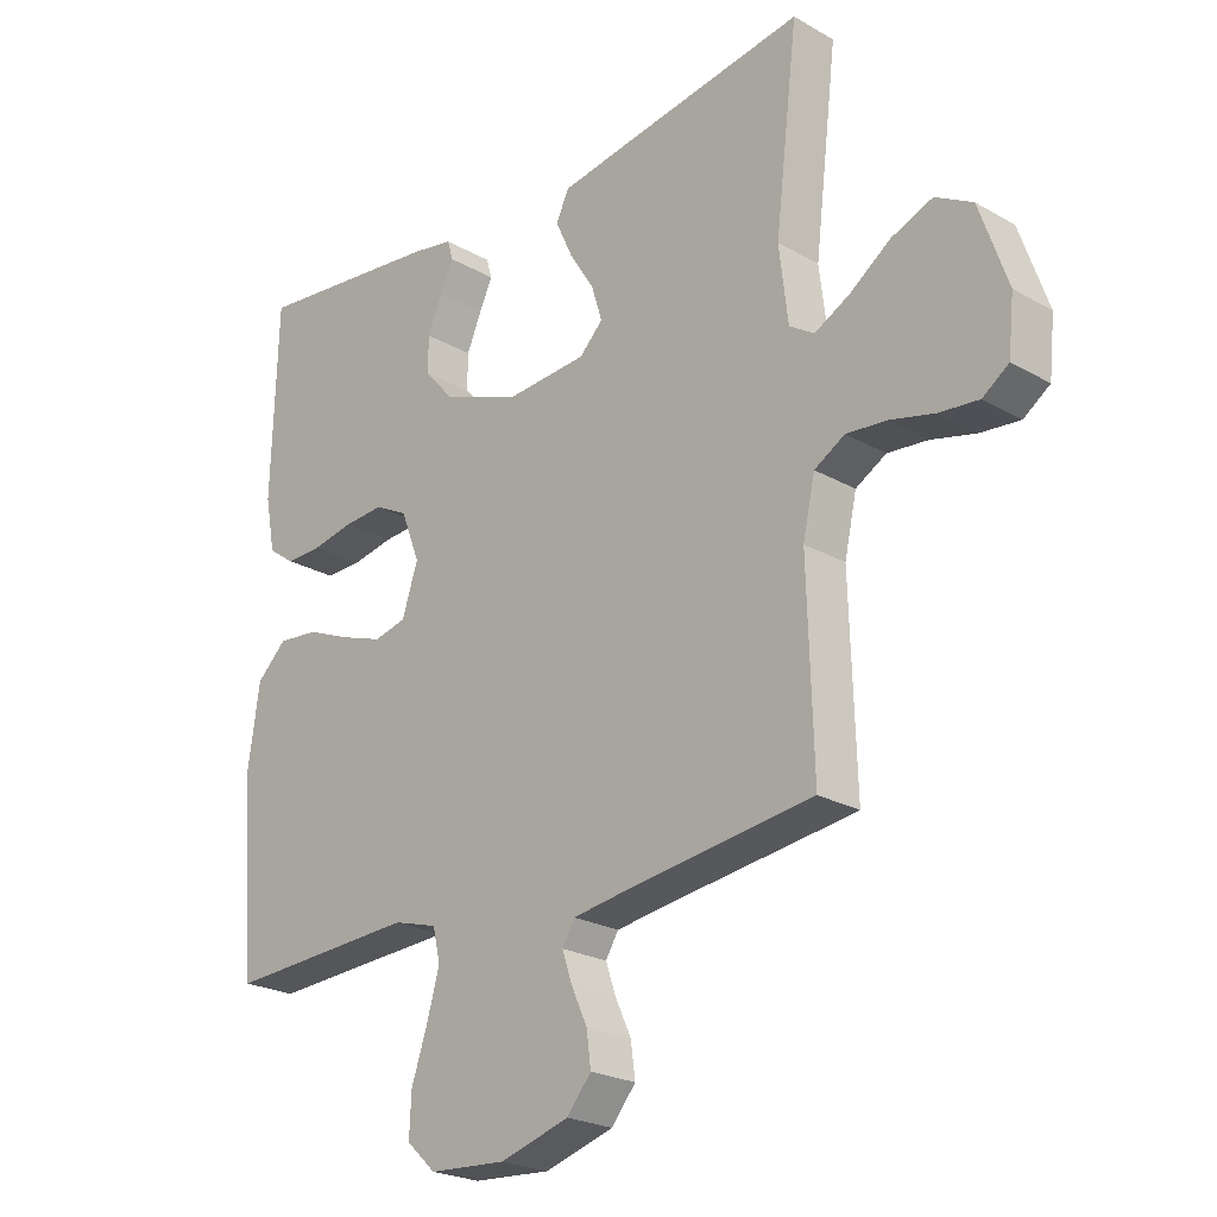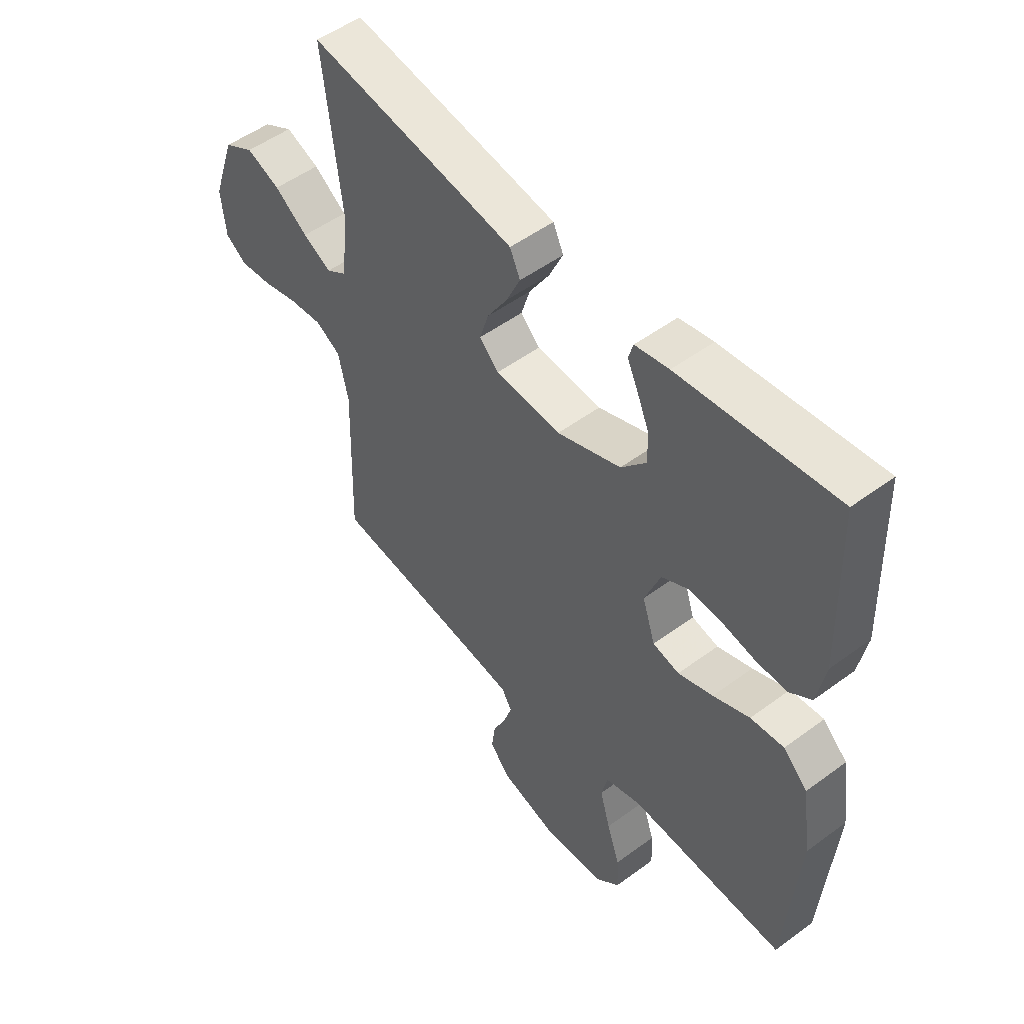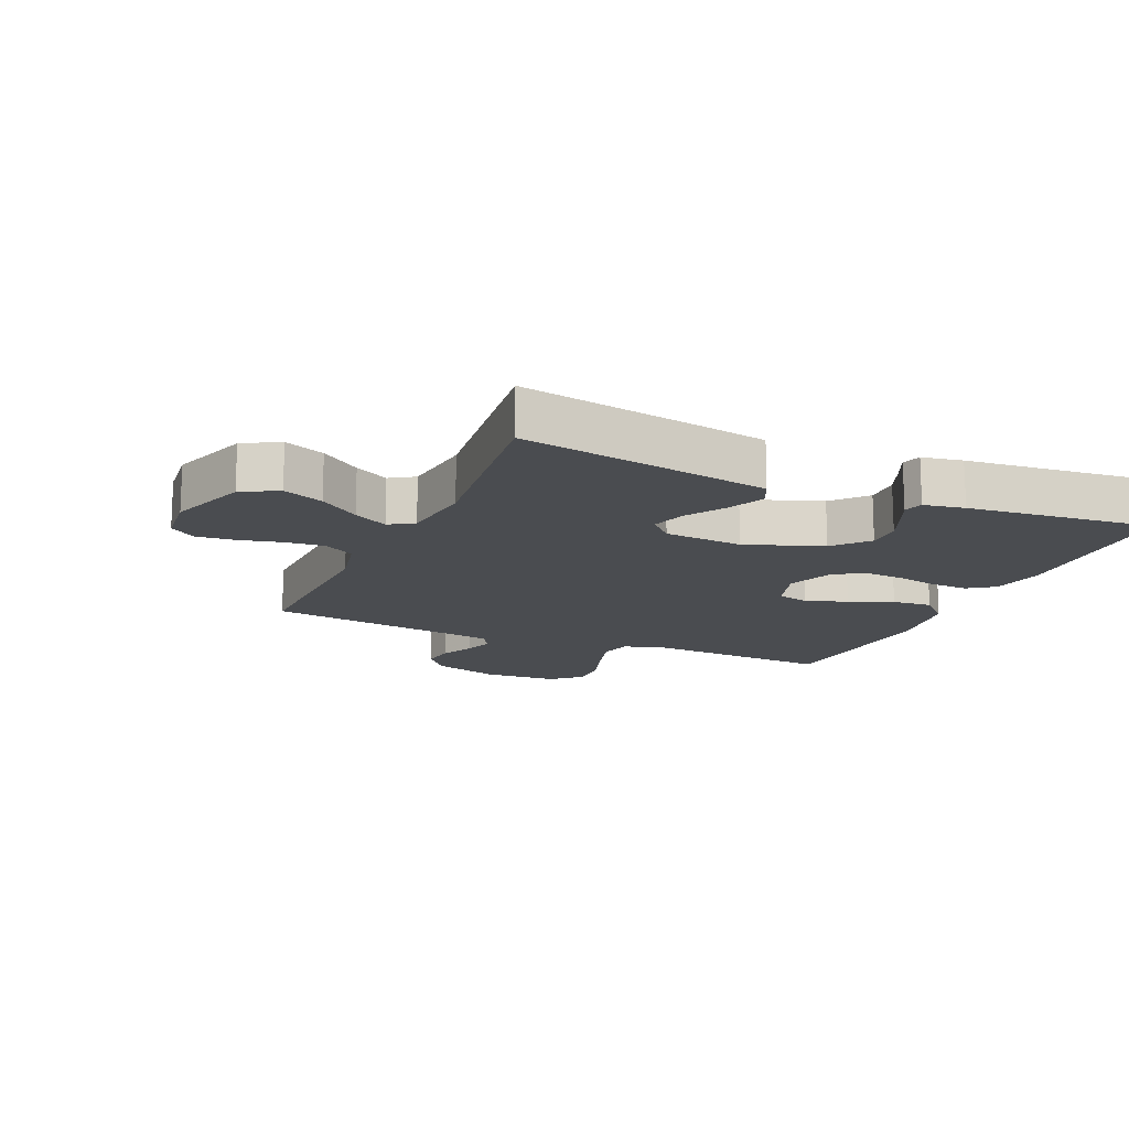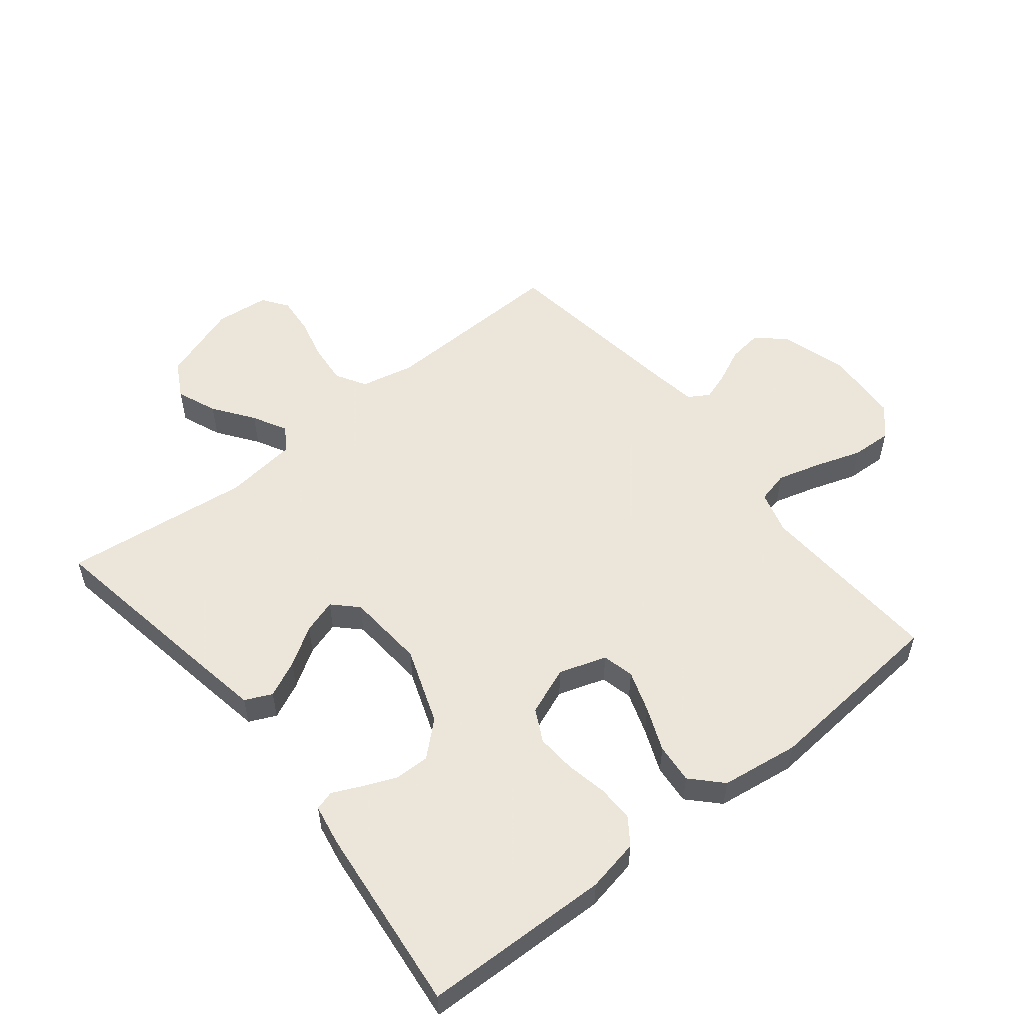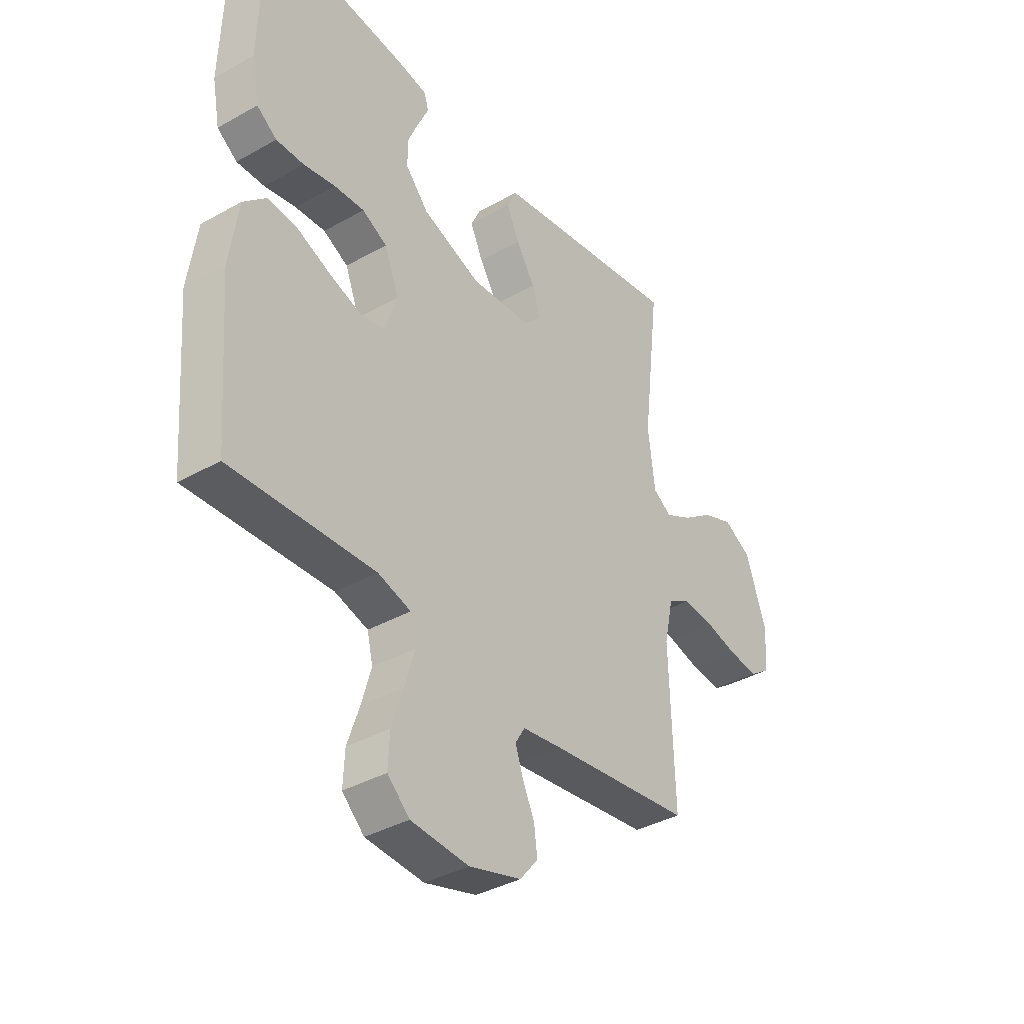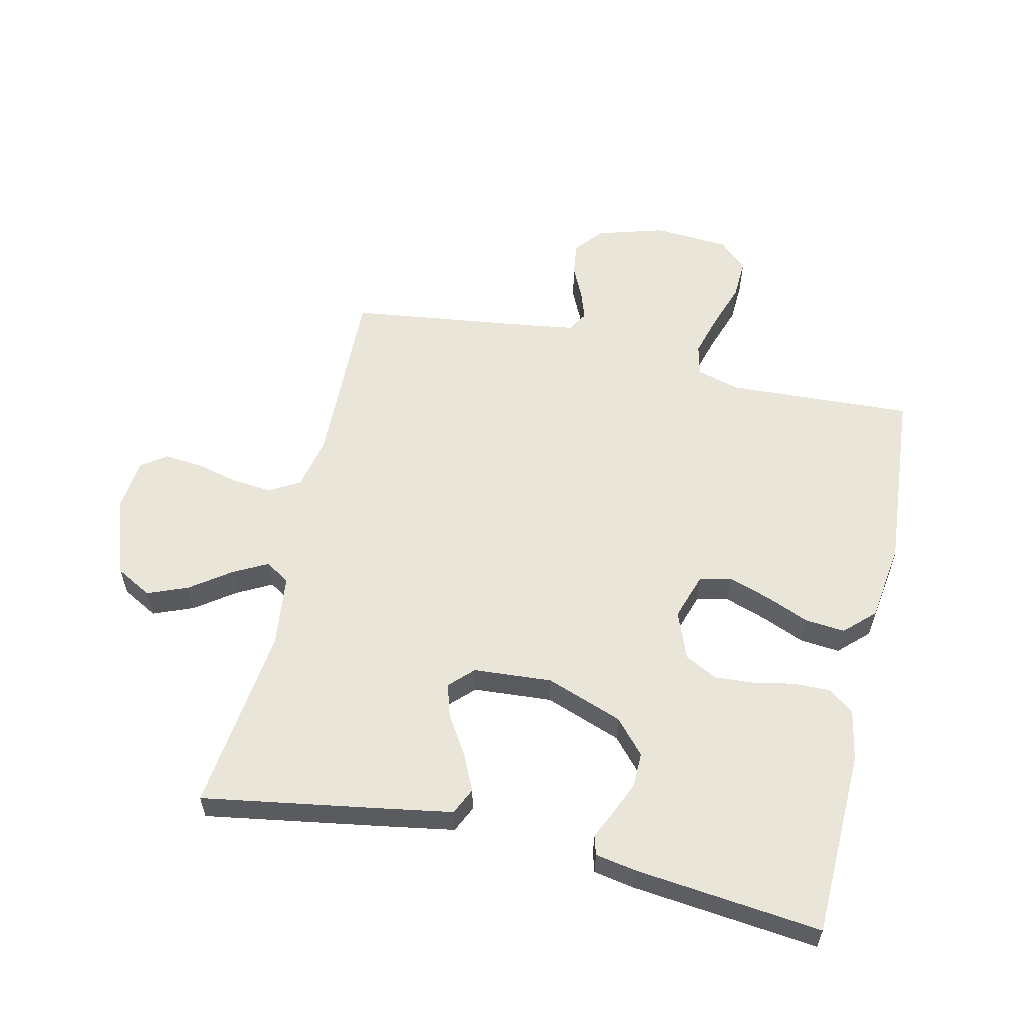
<metadata>
{"format":"obj","ext":"obj","renderer":"f3d","projection":"perspective","resolution":1024,"background":"white","views":[{"elev":-23.4,"azim":-133.9,"up":"+Z"},{"elev":51.3,"azim":51.2,"up":"+Z"},{"elev":-15.1,"azim":-23.9,"up":"+Y"},{"elev":54.2,"azim":51.1,"up":"+Y"},{"elev":-37.8,"azim":125.7,"up":"+Z"},{"elev":57.7,"azim":12.8,"up":"+Y"}]}
</metadata>
<code>
v 0.5 0.07 -0.5
v 0.2 0.07 -0.485
v 0.131 0.07 -0.505
v 0.119 0.07 -0.556
v 0.139 0.07 -0.626
v 0.164 0.07 -0.7
v 0.167 0.07 -0.765
v 0.121 0.07 -0.808
v 0 0.07 -0.816
v -0.109 0.07 -0.784
v -0.147 0.07 -0.738
v -0.14 0.07 -0.685
v -0.115 0.07 -0.631
v -0.099 0.07 -0.584
v -0.119 0.07 -0.551
v -0.2 0.07 -0.539
v -0.5 0.07 -0.5
v -0.491 0.07 -0.2
v -0.51 0.07 -0.114
v -0.558 0.07 -0.086
v -0.622 0.07 -0.092
v -0.691 0.07 -0.109
v -0.753 0.07 -0.115
v -0.794 0.07 -0.086
v -0.803 0.07 0
v -0.759 0.07 0.127
v -0.701 0.07 0.159
v -0.636 0.07 0.133
v -0.572 0.07 0.087
v -0.517 0.07 0.058
v -0.478 0.07 0.083
v -0.464 0.07 0.2
v -0.5 0.07 0.5
v -0.2 0.07 0.451
v -0.1 0.07 0.434
v -0.08 0.07 0.391
v -0.107 0.07 0.333
v -0.146 0.07 0.271
v -0.163 0.07 0.216
v -0.126 0.07 0.179
v 0 0.07 0.17
v 0.123 0.07 0.215
v 0.171 0.07 0.269
v 0.17 0.07 0.325
v 0.147 0.07 0.379
v 0.126 0.07 0.424
v 0.135 0.07 0.455
v 0.2 0.07 0.467
v 0.5 0.07 0.5
v 0.509 0.07 0.2
v 0.493 0.07 0.116
v 0.451 0.07 0.086
v 0.393 0.07 0.087
v 0.327 0.07 0.1
v 0.264 0.07 0.104
v 0.212 0.07 0.077
v 0.182 0.07 0
v 0.207 0.07 -0.076
v 0.258 0.07 -0.088
v 0.325 0.07 -0.065
v 0.395 0.07 -0.036
v 0.459 0.07 -0.03
v 0.506 0.07 -0.075
v 0.524 0.07 -0.2
v 0.5 0 -0.5
v 0.2 0 -0.485
v 0.131 0 -0.505
v 0.119 0 -0.556
v 0.139 0 -0.626
v 0.164 0 -0.7
v 0.167 0 -0.765
v 0.121 0 -0.808
v 0 0 -0.816
v -0.109 0 -0.784
v -0.147 0 -0.738
v -0.14 0 -0.685
v -0.115 0 -0.631
v -0.099 0 -0.584
v -0.119 0 -0.551
v -0.2 0 -0.539
v -0.5 0 -0.5
v -0.491 0 -0.2
v -0.51 0 -0.114
v -0.558 0 -0.086
v -0.622 0 -0.092
v -0.691 0 -0.109
v -0.753 0 -0.115
v -0.794 0 -0.086
v -0.803 0 0
v -0.759 0 0.127
v -0.701 0 0.159
v -0.636 0 0.133
v -0.572 0 0.087
v -0.517 0 0.058
v -0.478 0 0.083
v -0.464 0 0.2
v -0.5 0 0.5
v -0.2 0 0.451
v -0.1 0 0.434
v -0.08 0 0.391
v -0.107 0 0.333
v -0.146 0 0.271
v -0.163 0 0.216
v -0.126 0 0.179
v 0 0 0.17
v 0.123 0 0.215
v 0.171 0 0.269
v 0.17 0 0.325
v 0.147 0 0.379
v 0.126 0 0.424
v 0.135 0 0.455
v 0.2 0 0.467
v 0.5 0 0.5
v 0.509 0 0.2
v 0.493 0 0.116
v 0.451 0 0.086
v 0.393 0 0.087
v 0.327 0 0.1
v 0.264 0 0.104
v 0.212 0 0.077
v 0.182 0 0
v 0.207 0 -0.076
v 0.258 0 -0.088
v 0.325 0 -0.065
v 0.395 0 -0.036
v 0.459 0 -0.03
v 0.506 0 -0.075
v 0.524 0 -0.2
f 64 1 2
f 63 64 2
f 62 63 2
f 61 62 2
f 60 61 2
f 59 60 2 3
f 58 59 3
f 57 58 3 4
f 52 53 54
f 51 52 54
f 50 51 54
f 49 50 54
f 48 49 54
f 47 48 54
f 46 47 54
f 45 46 54
f 44 45 54
f 43 44 54 55
f 42 43 55 56
f 36 37 38
f 35 36 38
f 34 35 38
f 33 34 38
f 32 33 38
f 31 32 38 39
f 30 31 39 40
f 27 28 29
f 26 27 29
f 25 26 29
f 24 25 29
f 23 24 29
f 22 23 29
f 21 22 29
f 20 21 29 30
f 30 40 41
f 20 30 41
f 19 20 41
f 16 17 18
f 42 56 57
f 41 42 57
f 19 41 57
f 18 19 57
f 16 18 57
f 15 16 57
f 11 12 13
f 10 11 13
f 9 10 13
f 8 9 13
f 7 8 13
f 6 7 13
f 5 6 13
f 14 15 57 4
f 4 5 13 14
f 66 65 128
f 66 128 127
f 66 127 126
f 66 126 125
f 66 125 124
f 67 66 124 123
f 67 123 122
f 68 67 122 121
f 118 117 116
f 118 116 115
f 118 115 114
f 118 114 113
f 118 113 112
f 118 112 111
f 118 111 110
f 118 110 109
f 118 109 108
f 119 118 108 107
f 120 119 107 106
f 102 101 100
f 102 100 99
f 102 99 98
f 102 98 97
f 102 97 96
f 103 102 96 95
f 104 103 95 94
f 93 92 91
f 93 91 90
f 93 90 89
f 93 89 88
f 93 88 87
f 93 87 86
f 93 86 85
f 94 93 85 84
f 105 104 94
f 105 94 84
f 105 84 83
f 82 81 80
f 121 120 106
f 121 106 105
f 121 105 83
f 121 83 82
f 121 82 80
f 121 80 79
f 77 76 75
f 77 75 74
f 77 74 73
f 77 73 72
f 77 72 71
f 77 71 70
f 77 70 69
f 68 121 79 78
f 78 77 69 68
f 1 65 66 2
f 2 66 67 3
f 3 67 68 4
f 4 68 69 5
f 5 69 70 6
f 6 70 71 7
f 7 71 72 8
f 8 72 73 9
f 9 73 74 10
f 10 74 75 11
f 11 75 76 12
f 12 76 77 13
f 13 77 78 14
f 14 78 79 15
f 15 79 80 16
f 16 80 81 17
f 17 81 82 18
f 18 82 83 19
f 19 83 84 20
f 20 84 85 21
f 21 85 86 22
f 22 86 87 23
f 23 87 88 24
f 24 88 89 25
f 25 89 90 26
f 26 90 91 27
f 27 91 92 28
f 28 92 93 29
f 29 93 94 30
f 30 94 95 31
f 31 95 96 32
f 32 96 97 33
f 33 97 98 34
f 34 98 99 35
f 35 99 100 36
f 36 100 101 37
f 37 101 102 38
f 38 102 103 39
f 39 103 104 40
f 40 104 105 41
f 41 105 106 42
f 42 106 107 43
f 43 107 108 44
f 44 108 109 45
f 45 109 110 46
f 46 110 111 47
f 47 111 112 48
f 48 112 113 49
f 49 113 114 50
f 50 114 115 51
f 51 115 116 52
f 52 116 117 53
f 53 117 118 54
f 54 118 119 55
f 55 119 120 56
f 56 120 121 57
f 57 121 122 58
f 58 122 123 59
f 59 123 124 60
f 60 124 125 61
f 61 125 126 62
f 62 126 127 63
f 63 127 128 64
f 64 128 65 1

</code>
